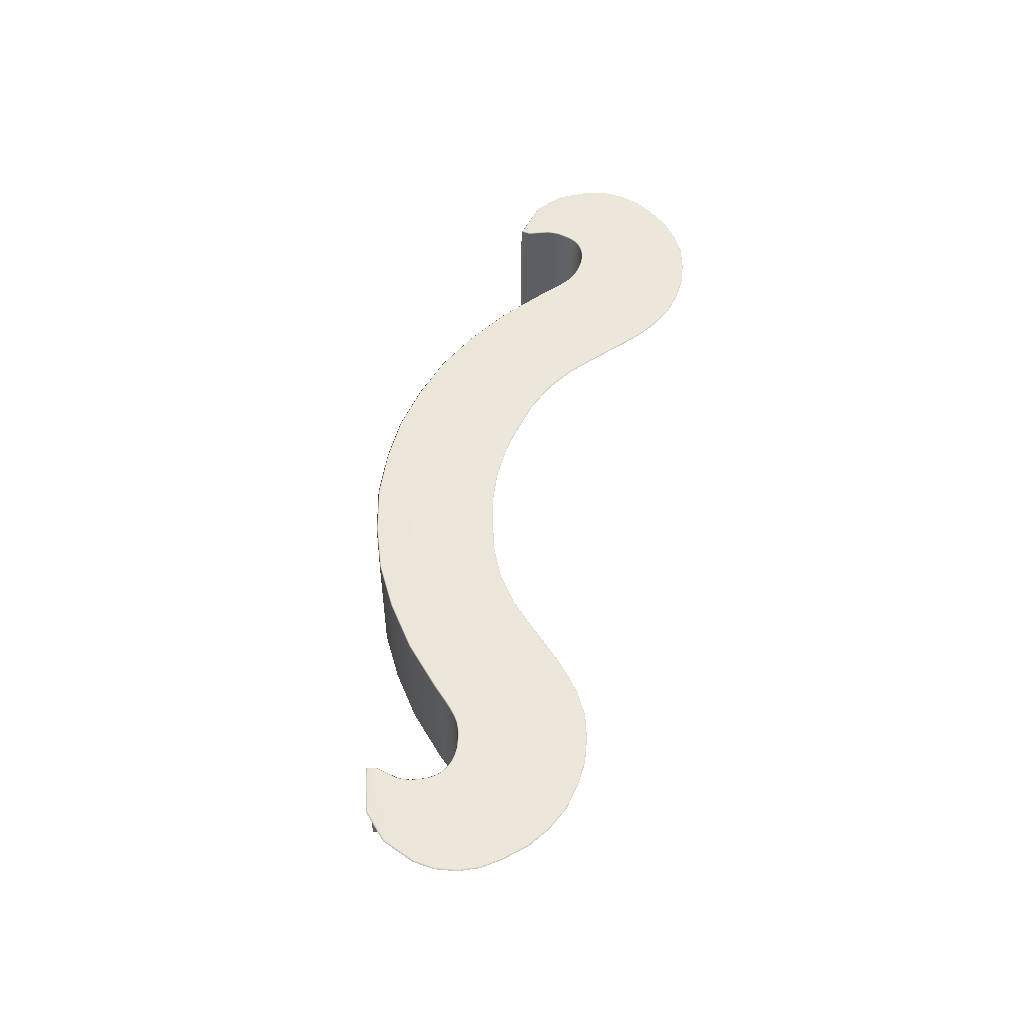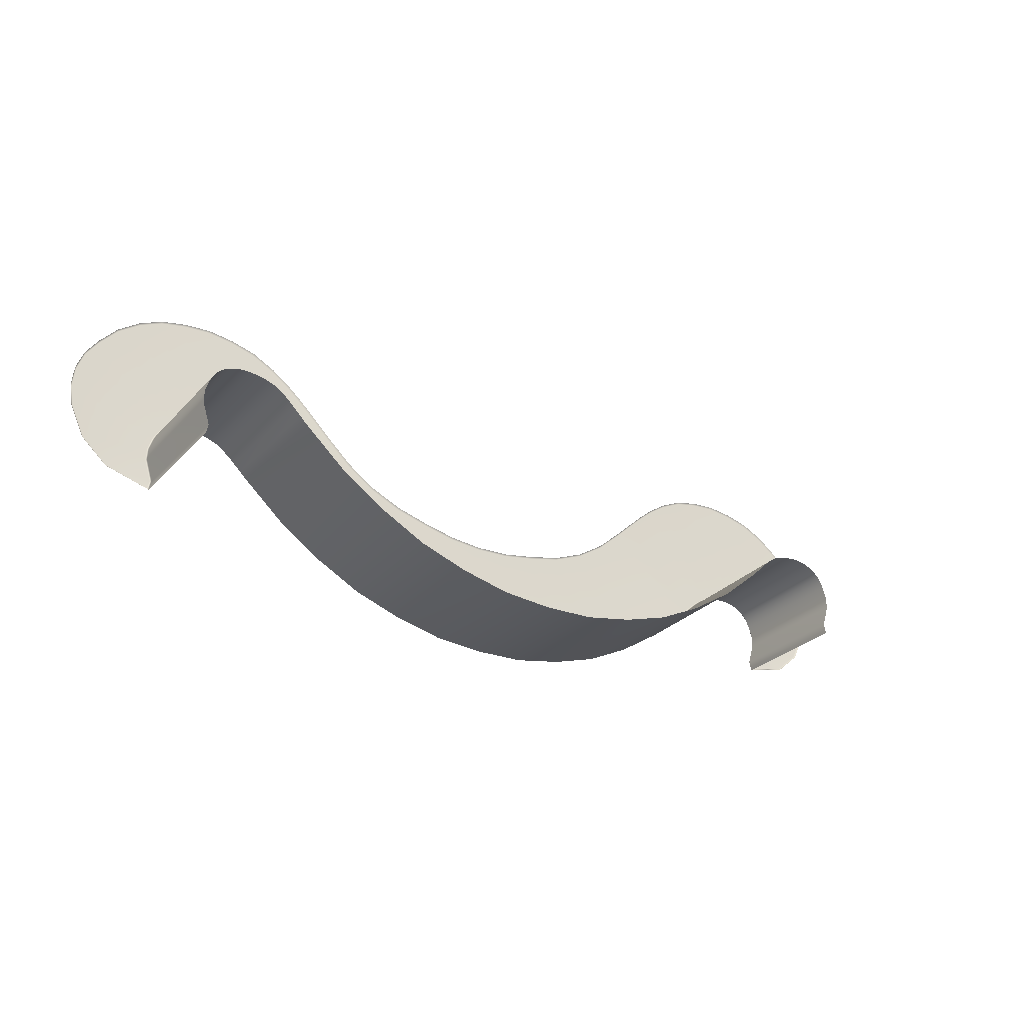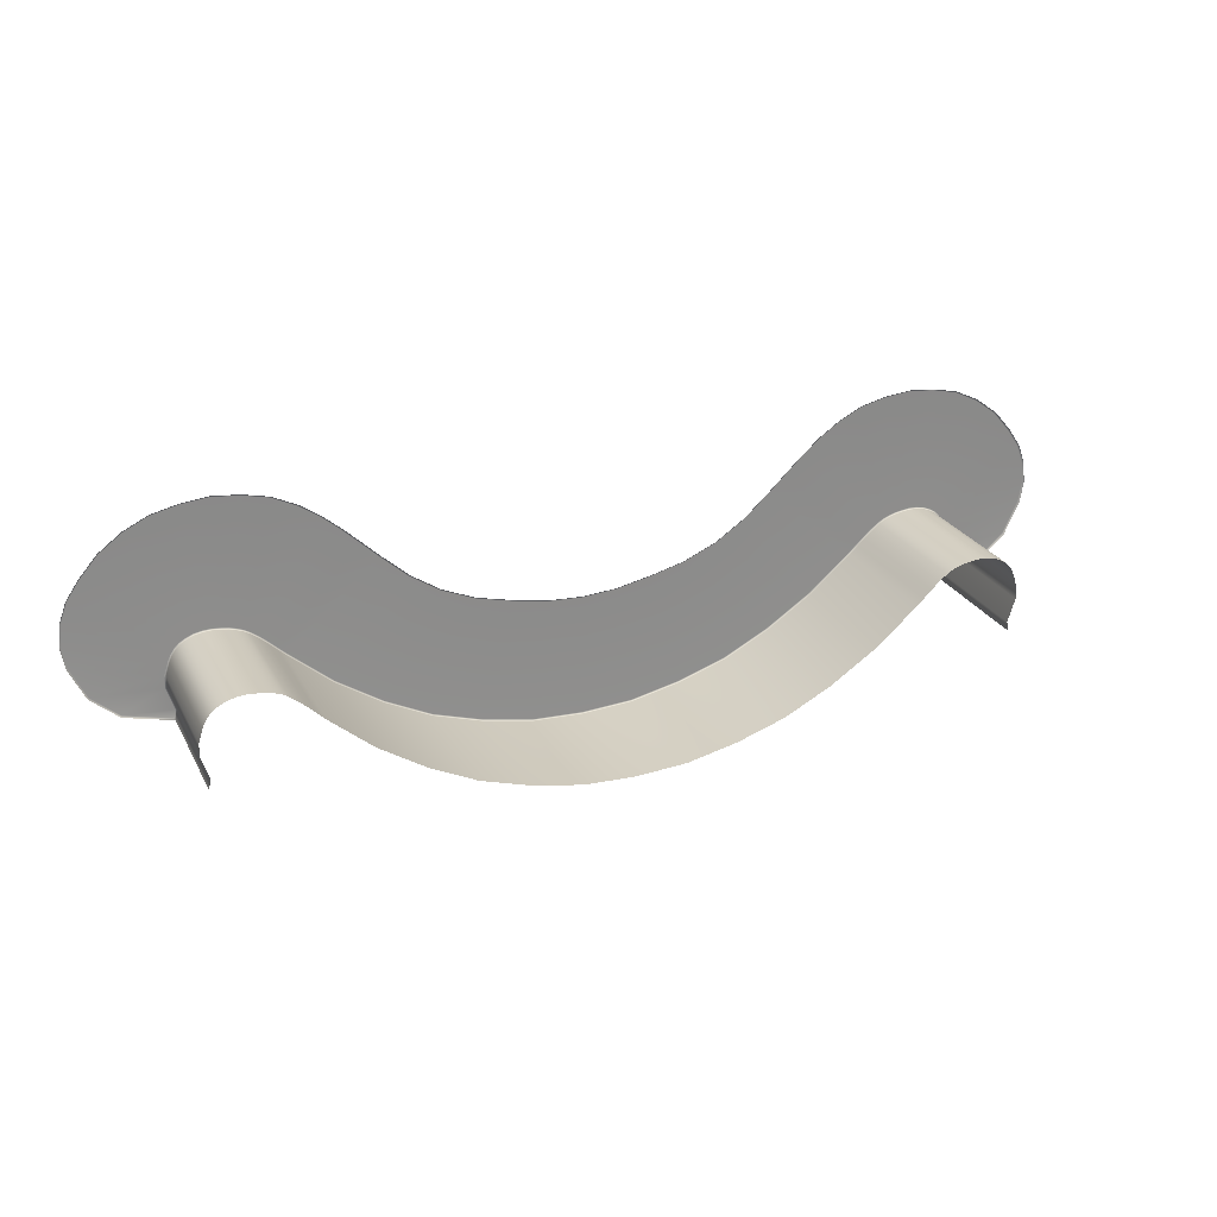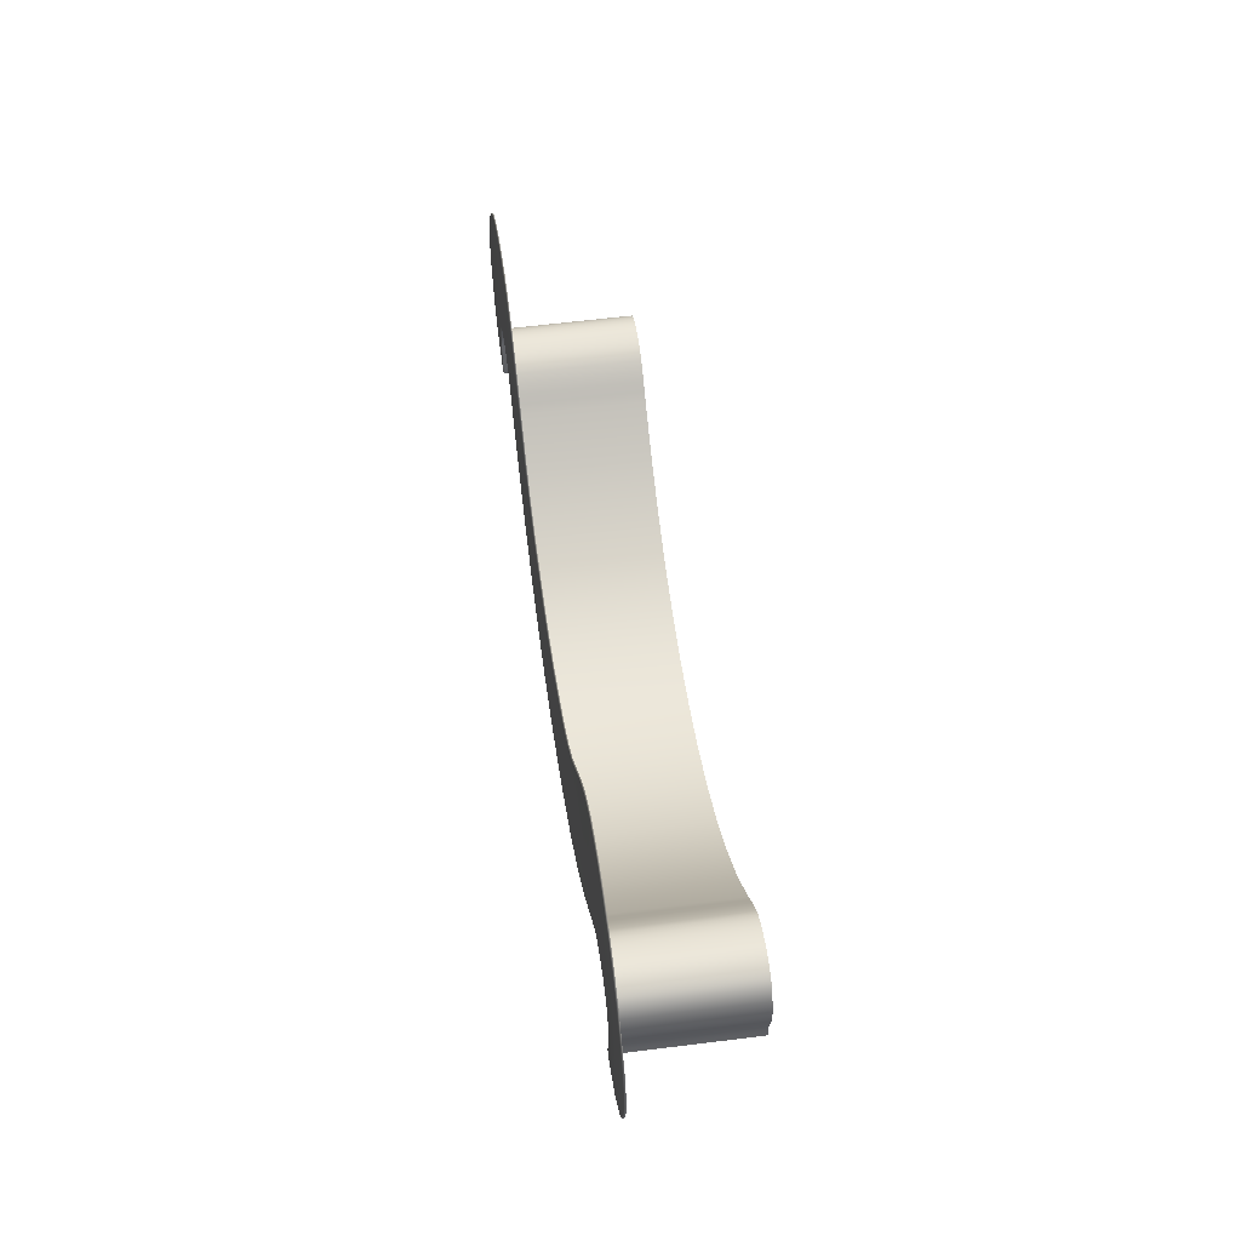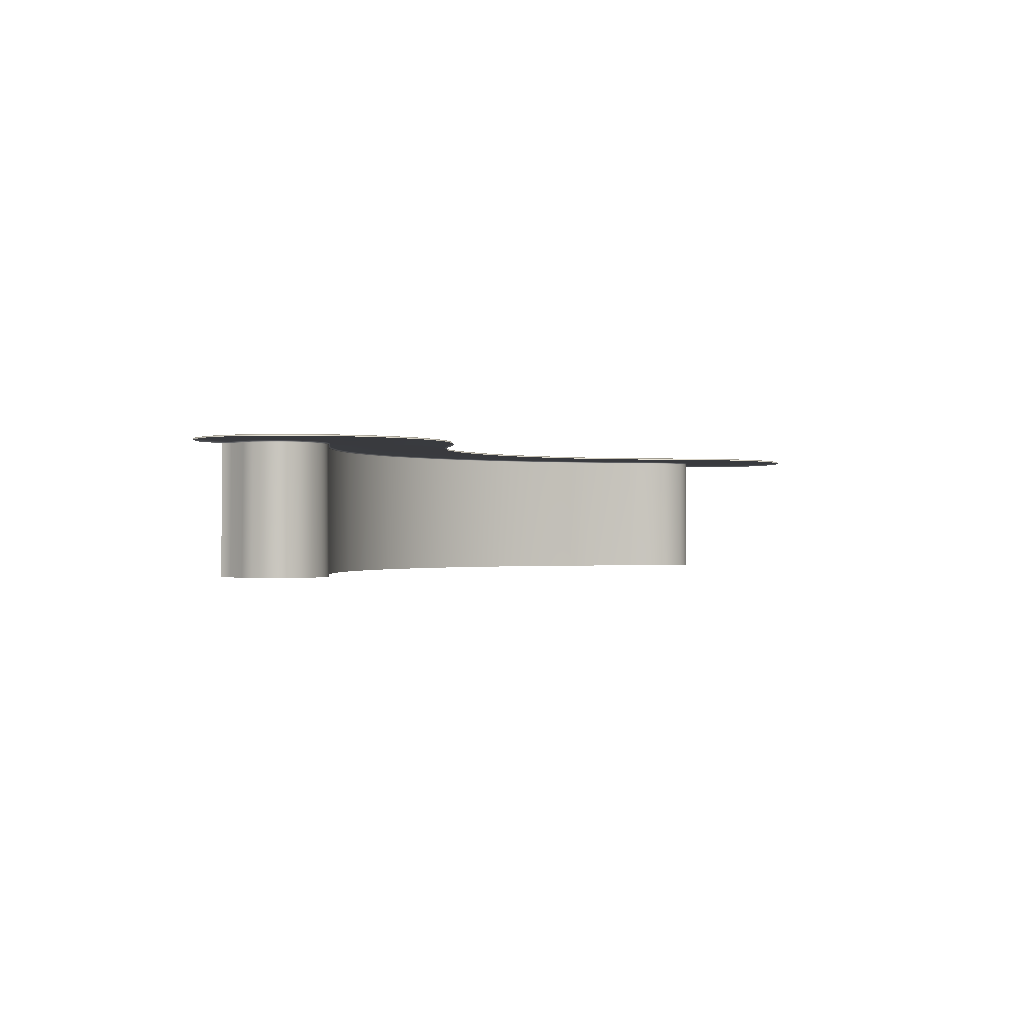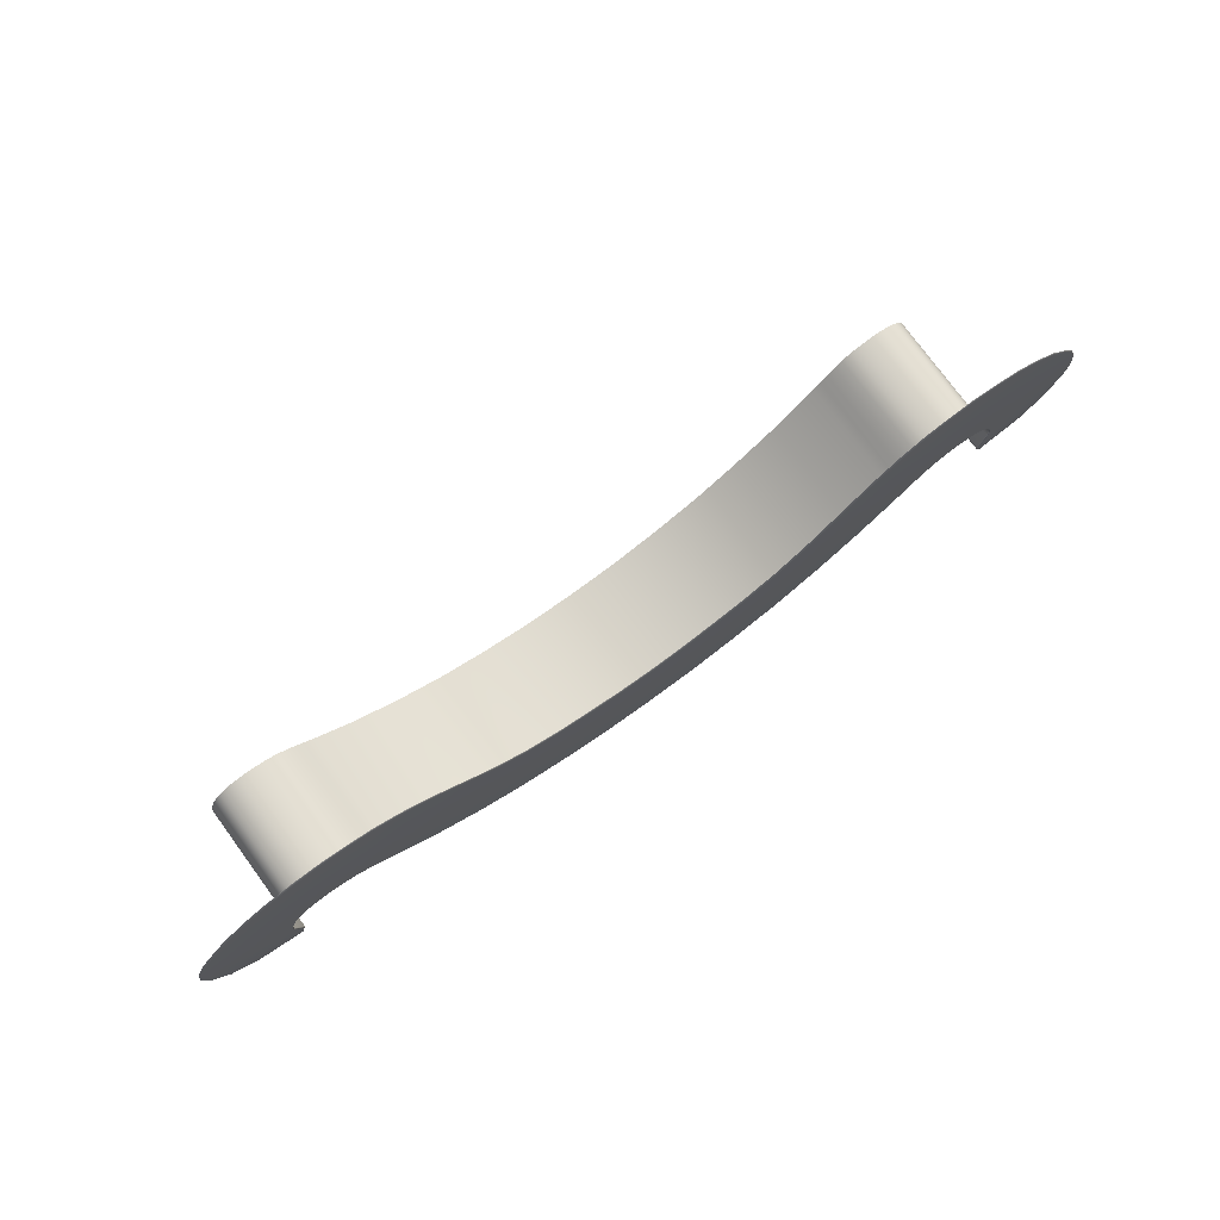
<metadata>
{"format":"obj","ext":"obj","renderer":"f3d","projection":"perspective","resolution":1024,"background":"white","views":[{"elev":51.4,"azim":-78.6,"up":"+Y"},{"elev":-29.0,"azim":-34.1,"up":"+Z"},{"elev":25.7,"azim":-22.7,"up":"+Z"},{"elev":51.4,"azim":-98.1,"up":"+Z"},{"elev":-0.5,"azim":-54.2,"up":"+Y"},{"elev":75.0,"azim":143.9,"up":"+Z"}]}
</metadata>
<code>
g default
v -68.02 15.27 -253.9
v -131.4 15.27 -227.6
v -190.3 15.27 -183.2
v -210.6 15.27 -164.6
v -260.3 15.27 -175
v -258.1 15.27 -206.7
v -259.6 15.27 -213.5
v -249.1 15.27 -161.8
v -227.6 15.27 -158.9
v -263 15.27 -191.3
v -0 15.27 -262.8
v -255.9 15.27 -167.1
v -238.7 15.27 -158.6
v -218.7 15.27 -160.7
v -262.8 15.27 -183
v -200.2 15.27 -173.5
v -162.2 15.27 -207.4
v -100.6 15.27 -243.2
v -34.26 15.27 -261
v -214.5 15.27 -162.3
v -223.1 15.27 -159.6
v -233.2 15.27 -158.3
v -244.1 15.27 -159.7
v -252.9 15.27 -164.1
v -258.4 15.27 -170.8
v -205.2 15.27 -168.8
v -195.3 15.27 -178.4
v 68.02 15.27 -253.9
v 131.4 15.27 -227.6
v 190.3 15.27 -183.2
v 210.6 15.27 -164.6
v 260.3 15.27 -175
v 258.1 15.27 -206.7
v 259.6 15.27 -213.5
v 249.1 15.27 -161.8
v 227.6 15.27 -158.9
v 263 15.27 -191.3
v 255.9 15.27 -167.1
v 238.7 15.27 -158.6
v 218.7 15.27 -160.7
v 262.8 15.27 -183
v 200.2 15.27 -173.5
v 162.2 15.27 -207.4
v 100.6 15.27 -243.2
v 34.26 15.27 -261
v 214.5 15.27 -162.3
v 223.1 15.27 -159.6
v 233.2 15.27 -158.3
v 244.1 15.27 -159.7
v 252.9 15.27 -164.1
v 258.4 15.27 -170.8
v 205.2 15.27 -168.8
v 195.3 15.27 -178.4
v -46.67 102.8 -174.3
v -46.44 101.8 -173.3
v -70.12 102.8 -168.4
v -69.78 101.8 -167.3
v -92.3 102.8 -158.8
v -91.79 101.8 -157.9
v -112.1 102.8 -145.7
v -111.5 101.8 -144.8
v -130 102.8 -129.5
v -129.3 101.8 -128.7
v -141.3 102.8 -118.7
v -140.6 101.8 -117.9
v -68.02 101.8 -253.9
v -67.75 102.8 -252.8
v -100.3 102.8 -242.3
v -100.7 101.8 -243.3
v -131.4 101.8 -227.6
v -130.9 102.8 -226.7
v -161.5 102.8 -206.5
v -162.1 101.8 -207.3
v -190.3 101.8 -183.2
v -189.6 102.8 -182.4
v -194.6 102.8 -177.7
v -195.3 101.8 -178.5
v -177 102.8 -89.42
v -176.4 101.8 -88.5
v -192.8 102.8 -81.58
v -192.5 101.8 -80.57
v -210.7 101.7 -165.3
v -210.1 102.8 -164.4
v -214.1 102.8 -162.1
v -214.6 101.7 -163
v -317.3 102.8 -167.2
v -318.4 101.8 -167.5
v -307.3 102.8 -188.4
v -308.2 101.8 -189.1
v -259.6 101.7 -174.8
v -260.6 102.8 -174.4
v -263.2 102.8 -182.5
v -262.2 101.7 -182.7
v -260 102.8 -211.5
v -259.2 101.8 -212.9
v -257.8 101.7 -206.1
v -258.9 102.8 -206.1
v -248.8 101.7 -162.1
v -249.3 102.8 -161.1
v -252.4 101.7 -164.3
v -253.1 102.8 -163.4
v -305 102.8 -113.7
v -305.8 101.8 -113
v -314.3 101.8 -125.3
v -313.3 102.8 -125.8
v -245.2 102.8 -77.4
v -245.4 101.8 -76.35
v -262.6 102.8 -81.44
v -262.9 101.8 -80.43
v -227.5 101.7 -159.4
v -227.3 102.8 -158.3
v -233 102.8 -157.7
v -233 101.7 -158.7
v -289.9 102.8 -203.7
v -290.4 101.8 -204.6
v -262.5 101.7 -190.9
v -263.5 102.8 -191.1
v -0 102.8 -180.5
v -0 101.8 -179.4
v -23.31 101.8 -177.9
v -23.45 102.8 -179
v -0 101.8 -262.8
v -0 102.8 -261.8
v -34.25 101.8 -261
v -34.12 102.8 -259.9
v -255.4 101.7 -167.2
v -256.2 102.8 -166.5
v -258.7 102.8 -170.3
v -257.8 101.7 -170.8
v -318.2 102.8 -139.1
v -319.2 101.8 -138.9
v -319.6 102.8 -153.2
v -320.7 101.8 -153.3
v -278.3 102.8 -89.04
v -278.8 101.8 -88.12
v -293.7 101.8 -99.12
v -293 102.8 -99.91
v -238.5 101.7 -158.9
v -238.6 102.8 -157.9
v -243.8 101.7 -160
v -244.1 102.8 -158.9
v -210 102.8 -77.46
v -209.8 101.8 -76.41
v -227.7 101.8 -74.62
v -227.7 102.8 -75.69
v -218.7 101.7 -161.4
v -218.4 102.8 -160.4
v -223.1 101.7 -160.1
v -222.8 102.8 -159.1
v -152.7 102.8 -107.9
v -152 101.8 -107.1
v -163.8 101.8 -97.16
v -164.4 102.8 -98.01
v -200.3 101.7 -173.9
v -199.6 102.8 -173.1
v -205.4 101.7 -169.4
v -204.7 102.8 -168.6
v 23.45 102.8 -179
v 23.31 101.8 -177.9
v 34.25 101.8 -261
v 34.12 102.8 -259.9
v 92.3 102.8 -158.8
v 91.79 101.8 -157.9
v 69.78 101.8 -167.3
v 70.12 102.8 -168.4
v 131.4 101.8 -227.6
v 130.9 102.8 -226.7
v 100.3 102.8 -242.3
v 100.7 101.8 -243.3
v 130 102.8 -129.5
v 129.3 101.8 -128.7
v 111.5 101.8 -144.8
v 112.1 102.8 -145.7
v 190.3 101.8 -183.2
v 189.6 102.8 -182.4
v 161.5 102.8 -206.5
v 162.1 101.8 -207.3
v 152 101.8 -107.1
v 152.7 102.8 -107.9
v 164.4 102.8 -98.01
v 163.8 101.8 -97.16
v 199.6 102.8 -173.1
v 200.3 101.7 -173.9
v 205.4 101.7 -169.4
v 204.7 102.8 -168.6
v 218.4 102.8 -160.4
v 218.7 101.7 -161.4
v 223.1 101.7 -160.1
v 222.8 102.8 -159.1
v 209.8 101.8 -76.41
v 210 102.8 -77.46
v 227.7 102.8 -75.69
v 227.7 101.8 -74.62
v 262.5 101.7 -190.9
v 263.5 102.8 -191.1
v 263.2 102.8 -182.5
v 262.2 101.7 -182.7
v 289.9 102.8 -203.7
v 290.4 101.8 -204.6
v 308.2 101.8 -189.1
v 307.3 102.8 -188.4
v 255.4 101.7 -167.2
v 256.2 102.8 -166.5
v 253.1 102.8 -163.4
v 252.4 101.7 -164.3
v 318.2 102.8 -139.1
v 319.2 101.8 -138.9
v 314.3 101.8 -125.3
v 313.3 102.8 -125.8
v 278.3 102.8 -89.04
v 278.8 101.8 -88.12
v 262.9 101.8 -80.43
v 262.6 102.8 -81.44
v 238.5 101.7 -158.9
v 238.6 102.8 -157.9
v 233 102.8 -157.7
v 233 101.7 -158.7
v 260 102.8 -211.5
v 259.2 101.8 -212.9
v 257.8 101.7 -206.1
v 258.9 102.8 -206.1
v 257.8 101.7 -170.8
v 258.7 102.8 -170.3
v 319.6 102.8 -153.2
v 320.7 101.8 -153.3
v 293 102.8 -99.91
v 293.7 101.8 -99.12
v 243.8 101.7 -160
v 244.1 102.8 -158.9
v 214.1 102.8 -162.1
v 214.6 101.7 -163
v 192.5 101.8 -80.57
v 192.8 102.8 -81.58
v 260.6 102.8 -174.4
v 259.6 101.7 -174.8
v 318.4 101.8 -167.5
v 317.3 102.8 -167.2
v 140.6 101.8 -117.9
v 141.3 102.8 -118.7
v 194.6 102.8 -177.7
v 195.3 101.8 -178.5
v 46.44 101.8 -173.3
v 46.67 102.8 -174.3
v 67.75 102.8 -252.8
v 68.02 101.8 -253.9
v 210.1 102.8 -164.4
v 210.7 101.7 -165.3
v 176.4 101.8 -88.5
v 177 102.8 -89.42
v 245.2 102.8 -77.4
v 245.4 101.8 -76.35
v 227.5 101.7 -159.4
v 227.3 102.8 -158.3
v 305 102.8 -113.7
v 305.8 101.8 -113
v 248.8 101.7 -162.1
v 249.3 102.8 -161.1
g Desk BakeGeo_Separate
f 54 55 120 121
f 55 54 56 57
f 57 56 58 59
f 59 58 60 61
f 61 60 62 63
f 63 62 64 65
f 65 64 150 151
f 66 67 125 124
f 67 66 69 68
f 68 69 70 71
f 71 70 73 72
f 72 73 74 75
f 75 74 77 76
f 76 77 154 155
f 78 79 152 153
f 79 78 80 81
f 81 80 142 143
f 82 83 157 156
f 83 82 85 84
f 84 85 146 147
f 86 87 133 132
f 87 86 88 89
f 89 88 114 115
f 90 91 128 129
f 91 90 93 92
f 92 93 116 117
f 94 95 115 114
f 95 94 97 96
f 96 97 117 116
f 98 99 141 140
f 99 98 100 101
f 101 100 126 127
f 102 103 136 137
f 103 102 105 104
f 104 105 130 131
f 106 107 144 145
f 107 106 108 109
f 109 108 134 135
f 110 111 149 148
f 111 110 113 112
f 112 113 138 139
f 118 119 159 158
f 119 118 121 120
f 122 123 161 160
f 123 122 124 125
f 127 126 129 128
f 131 130 132 133
f 135 134 137 136
f 139 138 140 141
f 143 142 145 144
f 147 146 148 149
f 151 150 153 152
f 155 154 156 157
f 158 159 242 243
f 160 161 244 245
f 162 163 172 173
f 163 162 165 164
f 164 165 243 242
f 166 167 176 177
f 167 166 169 168
f 168 169 245 244
f 170 171 238 239
f 171 170 173 172
f 174 175 240 241
f 175 174 177 176
f 178 179 239 238
f 179 178 181 180
f 180 181 248 249
f 182 183 241 240
f 183 182 185 184
f 184 185 246 247
f 186 187 231 230
f 187 186 189 188
f 188 189 253 252
f 190 191 233 232
f 191 190 193 192
f 192 193 251 250
f 194 195 221 220
f 195 194 197 196
f 196 197 235 234
f 198 199 219 218
f 199 198 201 200
f 200 201 237 236
f 202 203 223 222
f 203 202 205 204
f 204 205 256 257
f 206 207 225 224
f 207 206 209 208
f 208 209 254 255
f 210 211 227 226
f 211 210 213 212
f 212 213 250 251
f 214 215 229 228
f 215 214 217 216
f 216 217 252 253
f 218 219 220 221
f 222 223 234 235
f 224 225 236 237
f 226 227 255 254
f 228 229 257 256
f 230 231 247 246
f 232 233 249 248
f 125 121 118 123
f 71 58 56 68
f 75 62 60 72
f 157 153 150 155
f 19 124 122 11
f 2 70 69 18
f 3 74 73 17
f 26 156 154 16
f 142 147 149 145
f 146 14 21 148
f 88 92 117 114
f 93 15 10 116
f 105 101 127 130
f 100 24 12 126
f 113 22 13 138
f 108 112 139 134
f 116 10 6 96
f 114 117 97 94
f 96 6 7 95
f 130 127 128 132
f 126 12 25 129
f 138 13 23 140
f 134 139 141 137
f 80 84 147 142
f 85 20 14 146
f 86 91 92 88
f 90 5 15 93
f 155 150 64 76
f 16 154 77 27
f 72 60 58 71
f 17 73 70 2
f 68 56 54 67
f 18 69 66 1
f 1 66 124 19
f 67 54 121 125
f 78 83 84 80
f 82 4 20 85
f 148 21 9 110
f 145 149 111 106
f 106 111 112 108
f 110 9 22 113
f 140 23 8 98
f 137 141 99 102
f 98 8 24 100
f 102 99 101 105
f 132 128 91 86
f 129 25 5 90
f 4 82 156 26
f 83 78 153 157
f 76 64 62 75
f 27 77 74 3
f 161 123 118 158
f 167 168 165 162
f 175 176 173 170
f 185 182 179 180
f 45 11 122 160
f 29 44 169 166
f 30 43 177 174
f 52 42 183 184
f 191 192 189 186
f 187 188 47 40
f 201 198 195 196
f 197 194 37 41
f 209 206 203 204
f 205 202 38 50
f 217 214 39 48
f 213 210 215 216
f 194 220 33 37
f 198 218 221 195
f 220 219 34 33
f 206 224 223 203
f 202 222 51 38
f 214 228 49 39
f 210 226 229 215
f 233 191 186 230
f 231 187 40 46
f 237 201 196 234
f 235 197 41 32
f 182 240 239 179
f 42 53 241 183
f 176 167 162 173
f 43 29 166 177
f 168 244 243 165
f 44 28 245 169
f 28 45 160 245
f 244 161 158 243
f 249 233 230 246
f 247 231 46 31
f 188 252 36 47
f 192 250 253 189
f 250 213 216 253
f 252 217 48 36
f 228 256 35 49
f 226 254 257 229
f 256 205 50 35
f 254 209 204 257
f 224 237 234 223
f 222 235 32 51
f 31 52 184 247
f 246 185 180 249
f 240 175 170 239
f 53 30 174 241

</code>
